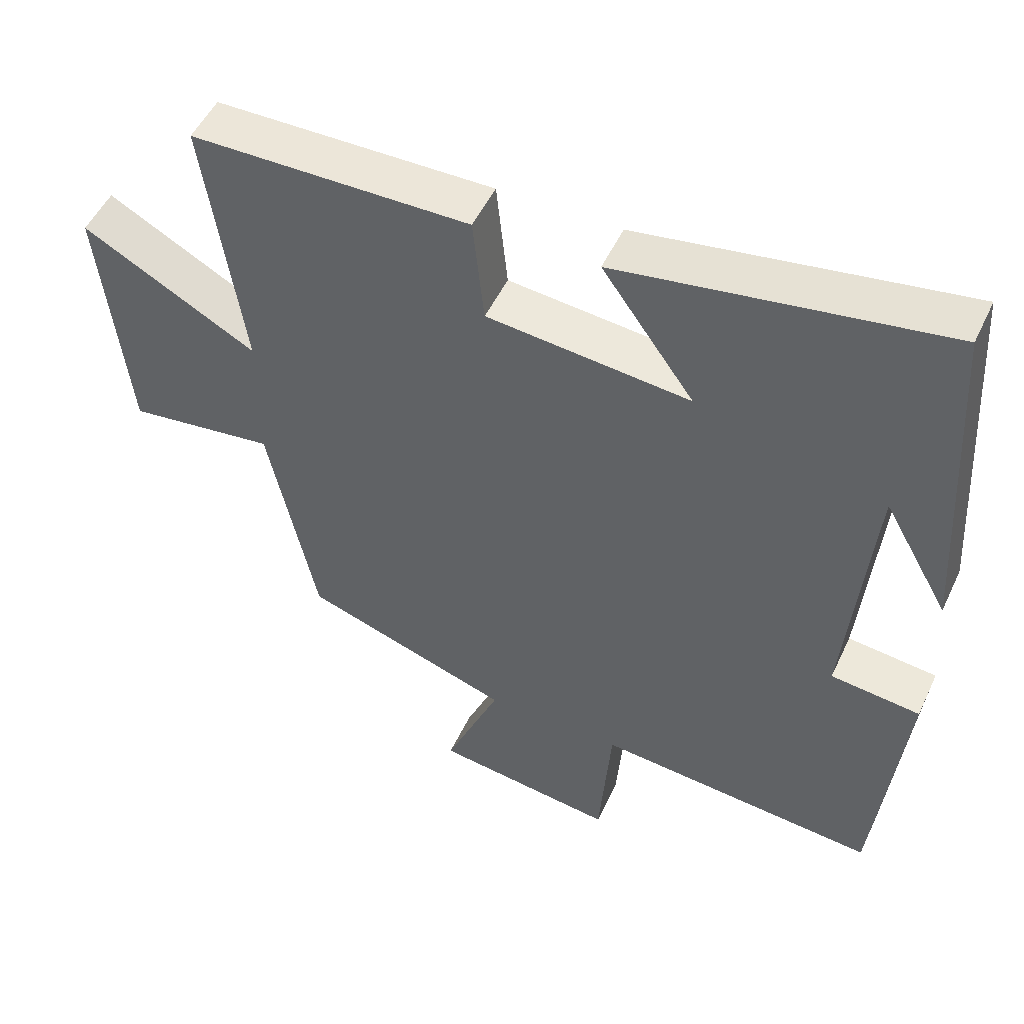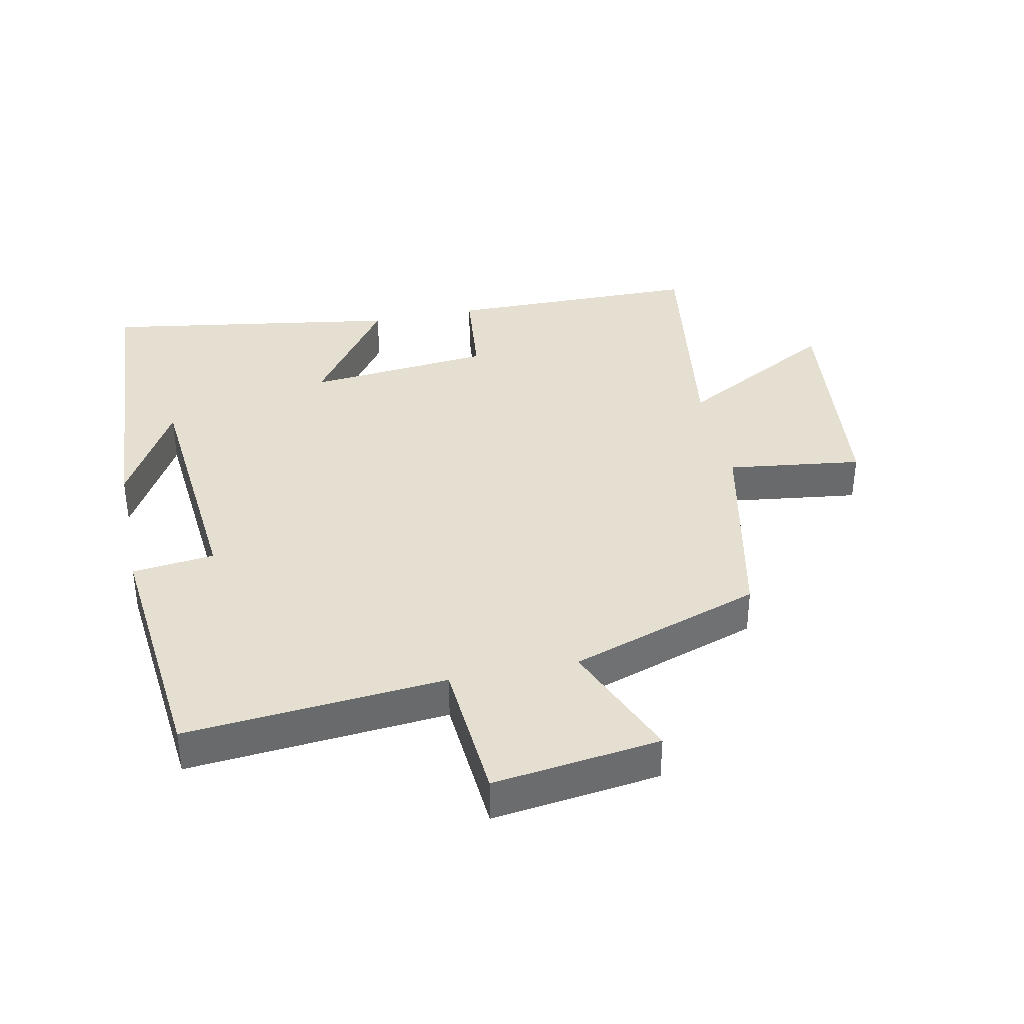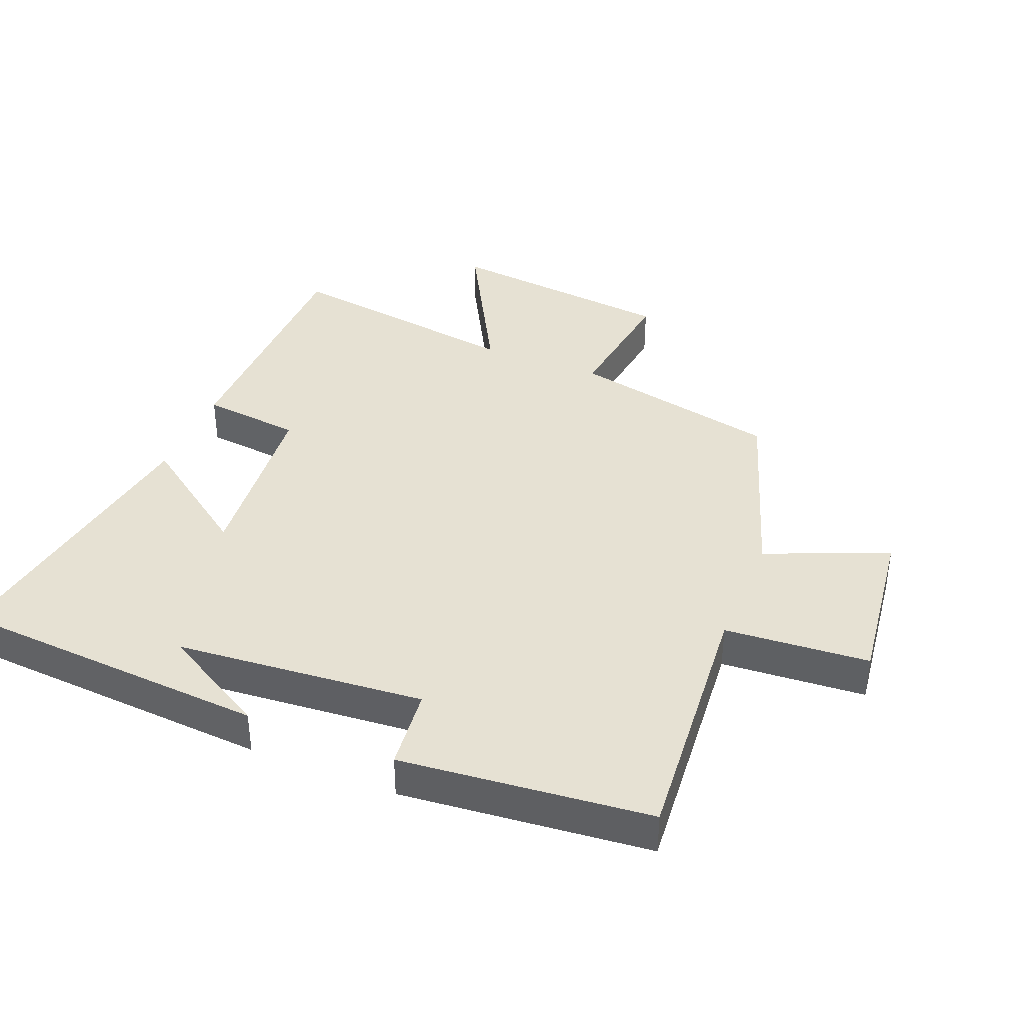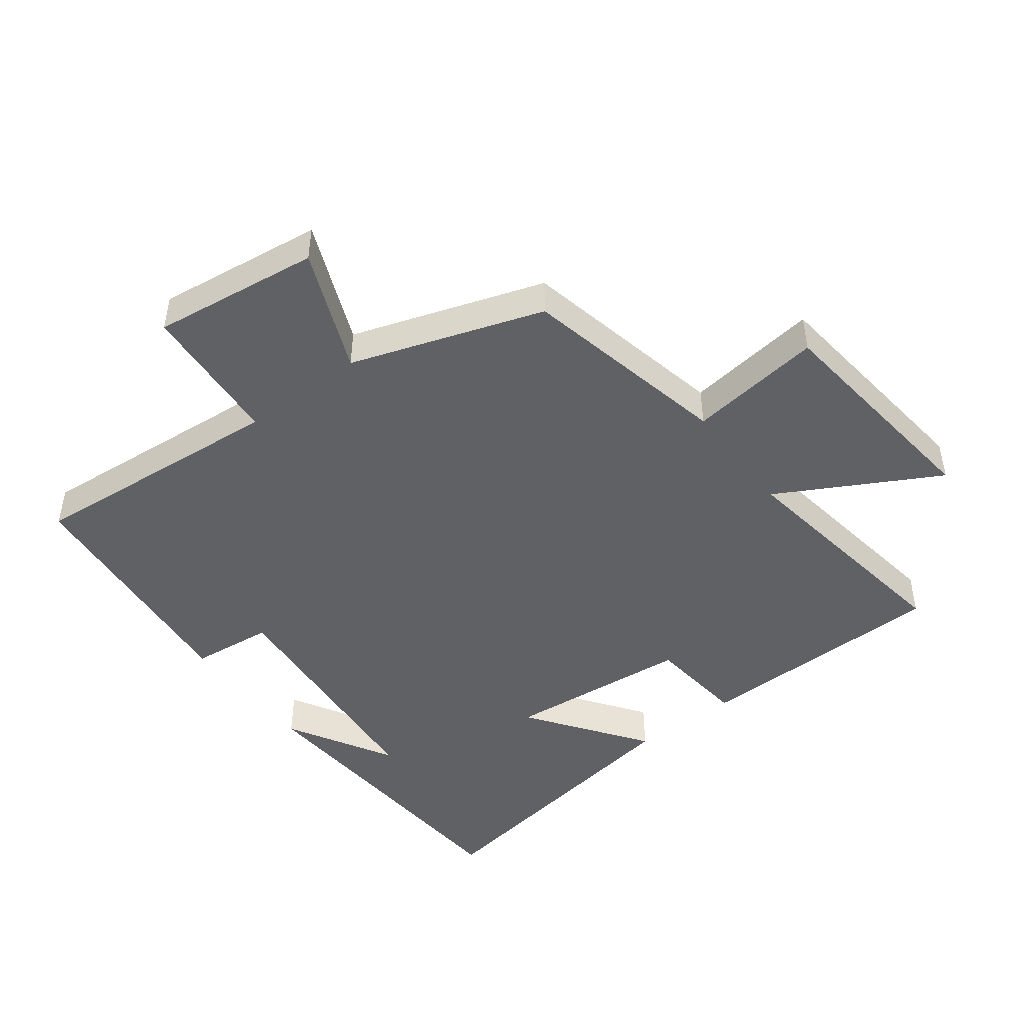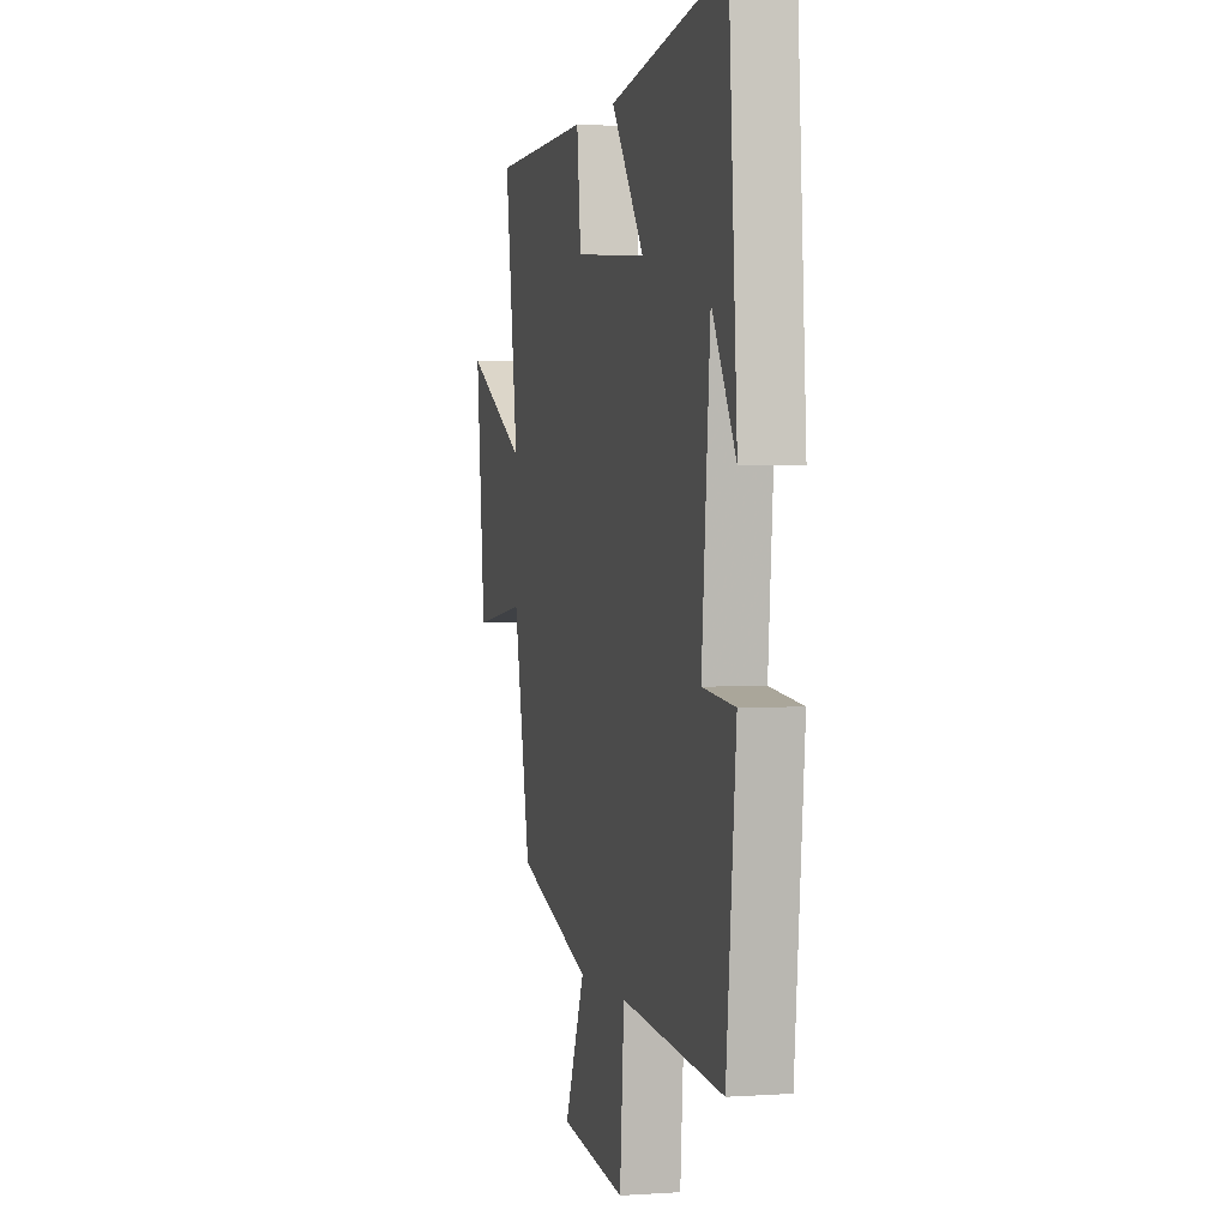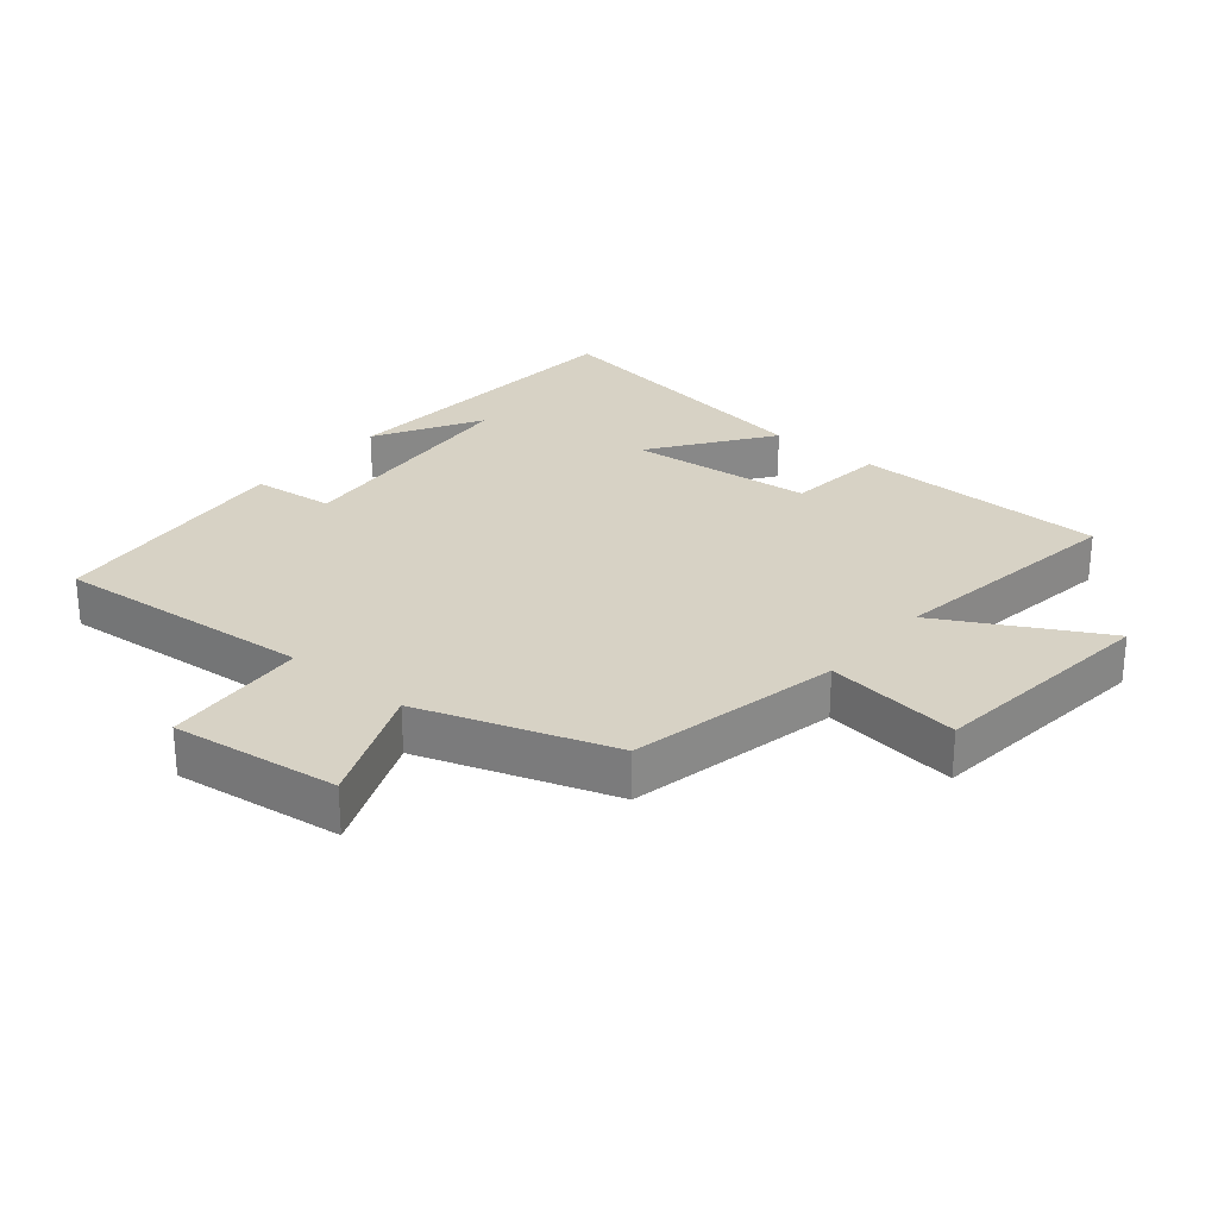
<metadata>
{"format":"obj","ext":"obj","renderer":"f3d","projection":"perspective","resolution":1024,"background":"white","views":[{"elev":50.9,"azim":24.7,"up":"+Z"},{"elev":37.4,"azim":168.3,"up":"+Y"},{"elev":38.8,"azim":112.3,"up":"+Y"},{"elev":-46.8,"azim":-142.7,"up":"+Y"},{"elev":1.5,"azim":75.8,"up":"+Z"},{"elev":27.3,"azim":-140.0,"up":"+Y"}]}
</metadata>
<code>
v -0.432 0.07 -0.4
v -0.5 0.07 -0.075
v -0.708 0.07 -0.102
v -0.746 0.07 0.256
v -0.5 0.07 0.121
v -0.554 0.07 0.496
v -0.161 0.07 0.5
v -0.145 0.07 0.346
v 0.141 0.07 0.318
v 0.011 0.07 0.5
v 0.469 0.07 0.572
v 0.5 0.07 0.084
v 0.407 0.07 0.248
v 0.373 0.07 -0.136
v 0.5 0.07 -0.15
v 0.461 0.07 -0.535
v 0.06 0.07 -0.5
v 0.043 0.07 -0.723
v -0.215 0.07 -0.689
v -0.136 0.07 -0.5
v -0.432 0 -0.4
v -0.5 0 -0.075
v -0.708 0 -0.102
v -0.746 0 0.256
v -0.5 0 0.121
v -0.554 0 0.496
v -0.161 0 0.5
v -0.145 0 0.346
v 0.141 0 0.318
v 0.011 0 0.5
v 0.469 0 0.572
v 0.5 0 0.084
v 0.407 0 0.248
v 0.373 0 -0.136
v 0.5 0 -0.15
v 0.461 0 -0.535
v 0.06 0 -0.5
v 0.043 0 -0.723
v -0.215 0 -0.689
v -0.136 0 -0.5
f 17 18 19 20
f 17 20 1 2
f 16 17 2
f 15 16 2
f 14 15 2
f 13 14 2
f 11 12 13
f 9 10 11 13
f 13 2 3
f 9 13 3
f 8 9 3
f 5 6 7 8
f 5 8 3
f 3 4 5
f 40 39 38 37
f 22 21 40 37
f 22 37 36
f 22 36 35
f 22 35 34
f 22 34 33
f 33 32 31
f 33 31 30 29
f 23 22 33
f 23 33 29
f 23 29 28
f 28 27 26 25
f 23 28 25
f 25 24 23
f 1 21 22 2
f 2 22 23 3
f 3 23 24 4
f 4 24 25 5
f 5 25 26 6
f 6 26 27 7
f 7 27 28 8
f 8 28 29 9
f 9 29 30 10
f 10 30 31 11
f 11 31 32 12
f 12 32 33 13
f 13 33 34 14
f 14 34 35 15
f 15 35 36 16
f 16 36 37 17
f 17 37 38 18
f 18 38 39 19
f 19 39 40 20
f 20 40 21 1

</code>
